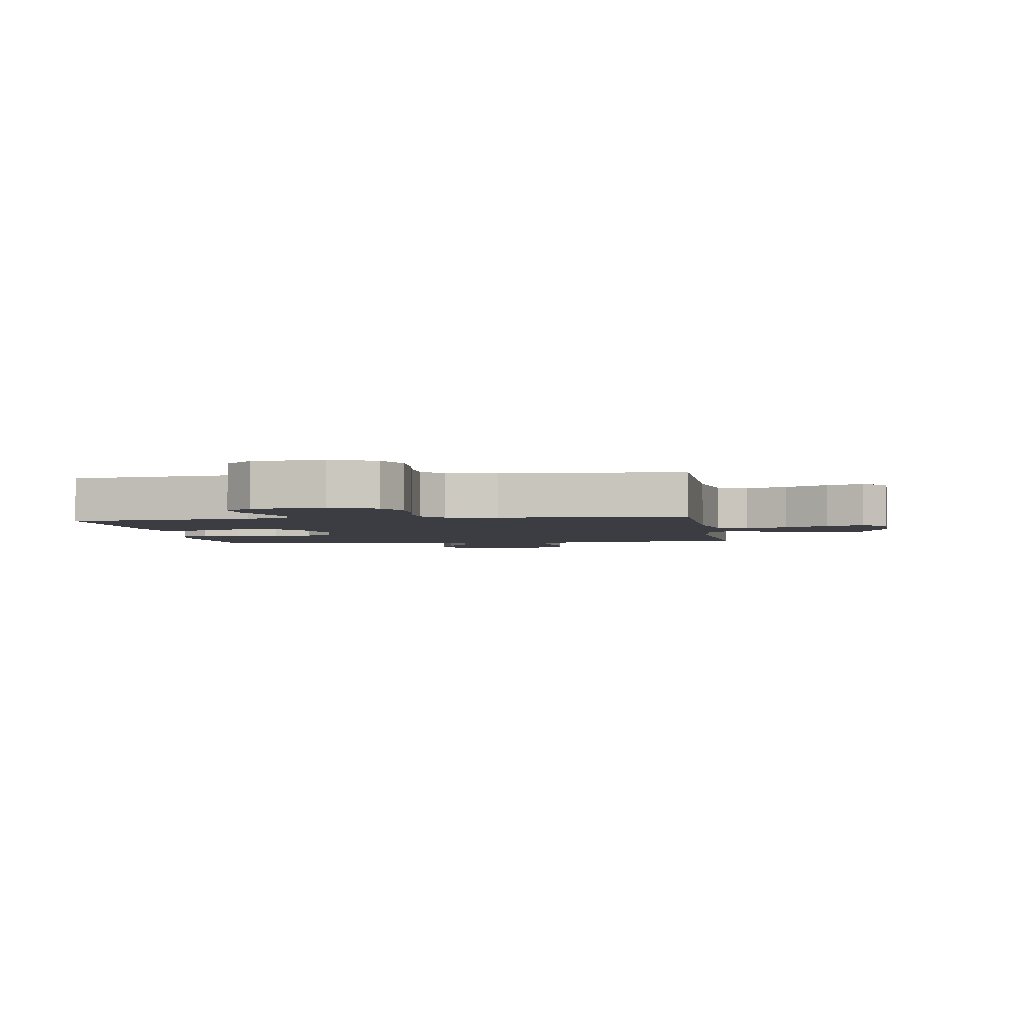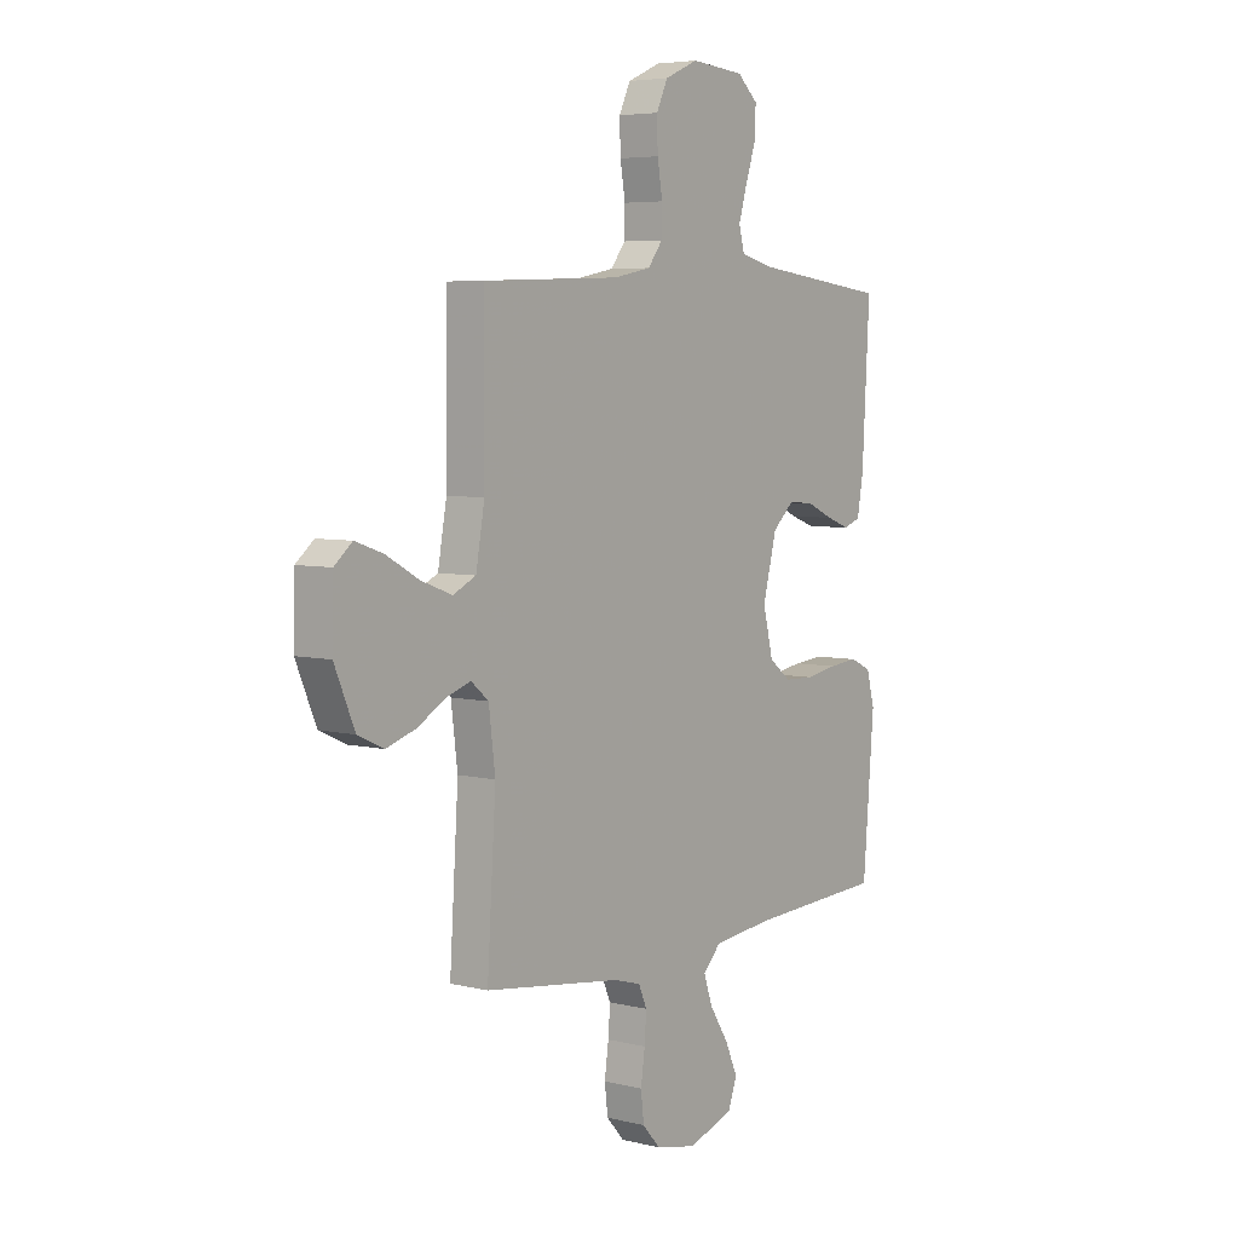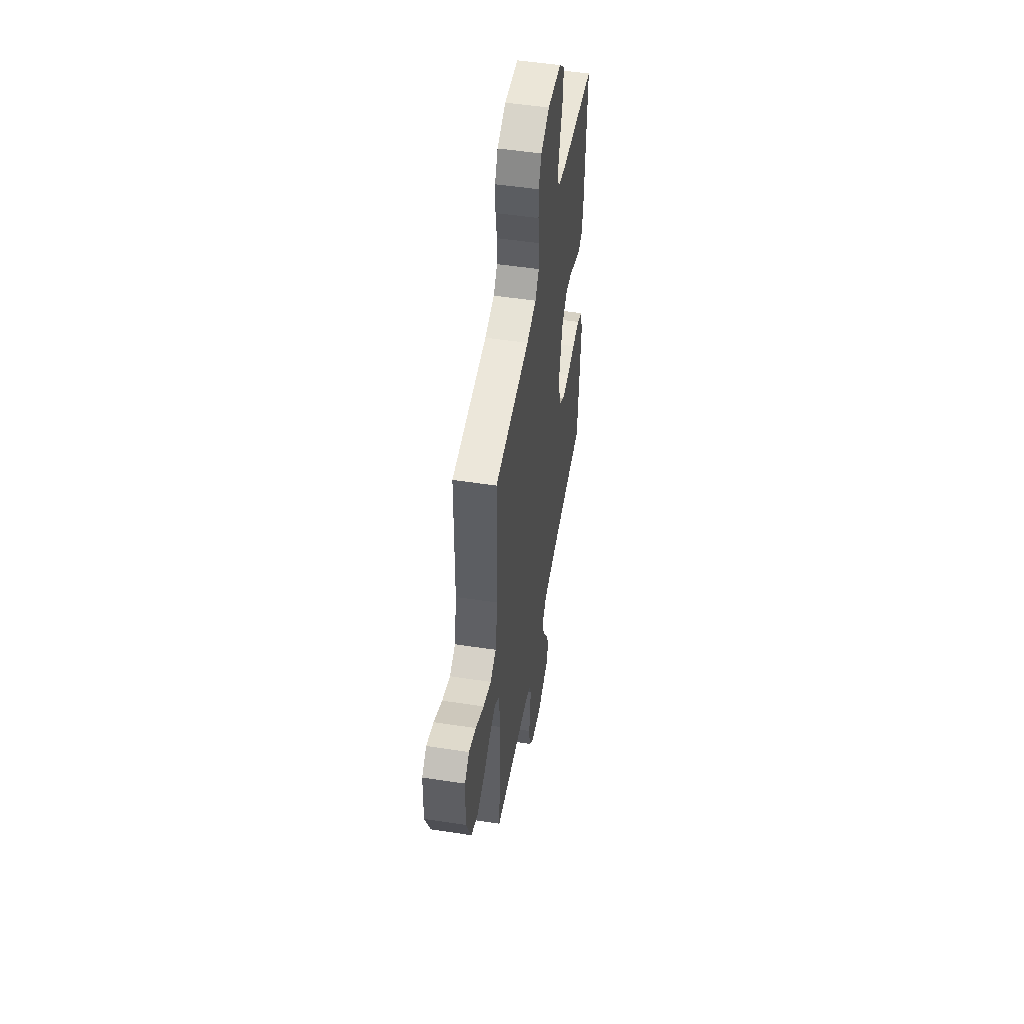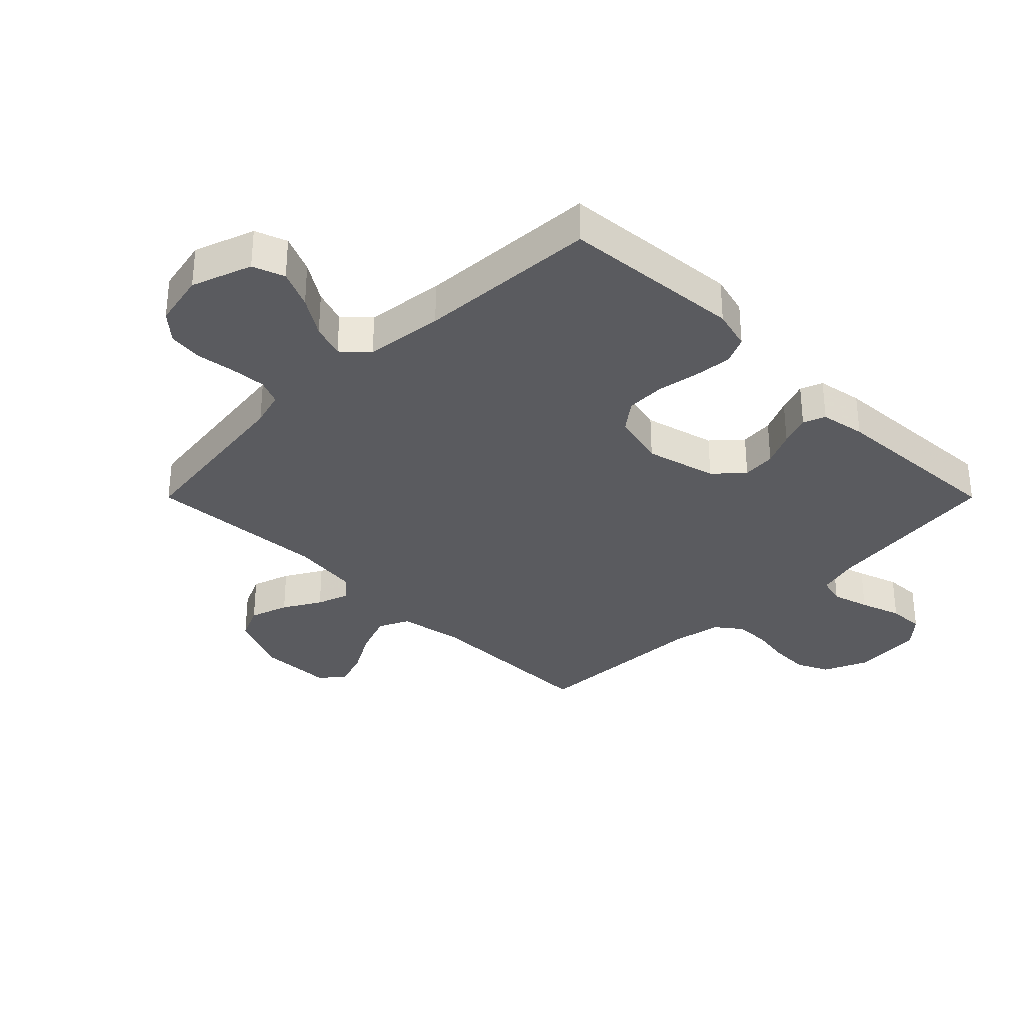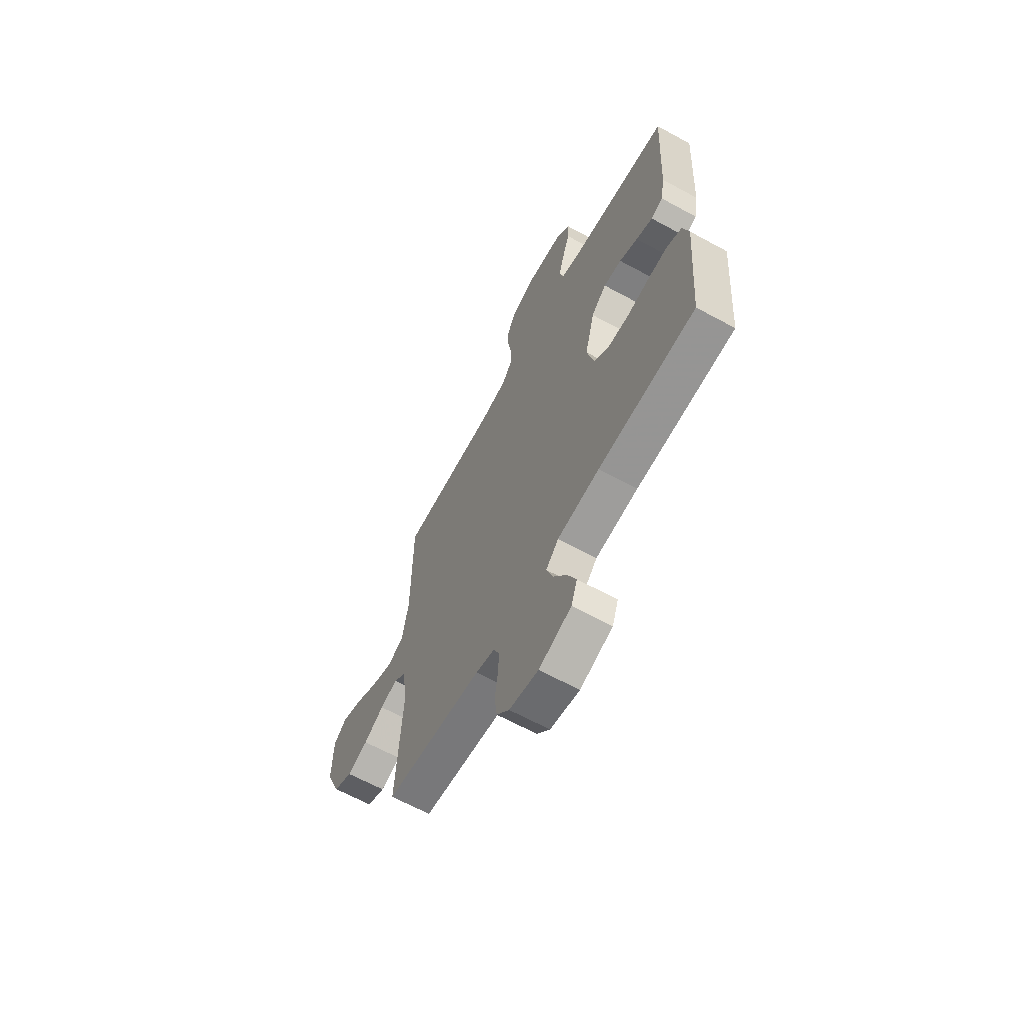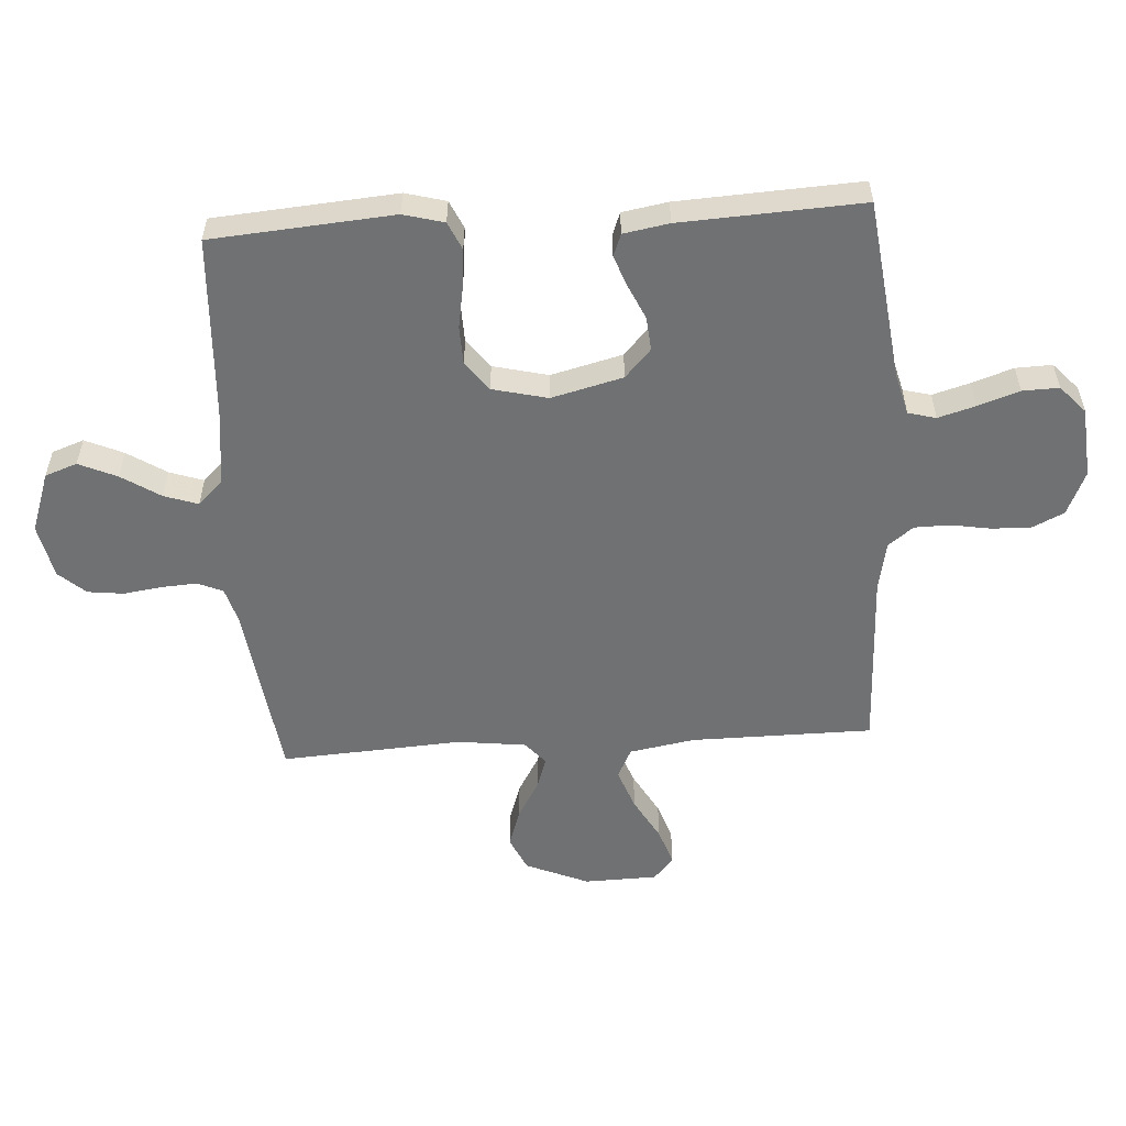
<metadata>
{"format":"obj","ext":"obj","renderer":"f3d","projection":"perspective","resolution":1024,"background":"white","views":[{"elev":-2.9,"azim":8.7,"up":"+Y"},{"elev":5.5,"azim":127.2,"up":"+Z"},{"elev":50.7,"azim":99.5,"up":"+Z"},{"elev":-32.9,"azim":-135.0,"up":"+Y"},{"elev":-64.6,"azim":-118.8,"up":"+Z"},{"elev":-55.1,"azim":-86.4,"up":"+Y"}]}
</metadata>
<code>
v -0.5 0.07 -0.5
v -0.524 0.07 -0.2
v -0.506 0.07 -0.133
v -0.46 0.07 -0.112
v -0.397 0.07 -0.118
v -0.327 0.07 -0.13
v -0.263 0.07 -0.128
v -0.215 0.07 -0.091
v -0.193 0.07 0
v -0.223 0.07 0.118
v -0.27 0.07 0.161
v -0.326 0.07 0.156
v -0.383 0.07 0.13
v -0.434 0.07 0.111
v -0.471 0.07 0.125
v -0.484 0.07 0.2
v -0.5 0.07 0.5
v -0.2 0.07 0.537
v -0.131 0.07 0.555
v -0.119 0.07 0.601
v -0.137 0.07 0.663
v -0.16 0.07 0.731
v -0.162 0.07 0.791
v -0.117 0.07 0.832
v 0 0.07 0.842
v 0.073 0.07 0.81
v 0.098 0.07 0.757
v 0.096 0.07 0.693
v 0.085 0.07 0.627
v 0.086 0.07 0.569
v 0.118 0.07 0.527
v 0.2 0.07 0.511
v 0.5 0.07 0.5
v 0.502 0.07 0.2
v 0.521 0.07 0.092
v 0.571 0.07 0.068
v 0.639 0.07 0.093
v 0.71 0.07 0.133
v 0.771 0.07 0.154
v 0.81 0.07 0.121
v 0.813 0.07 0
v 0.769 0.07 -0.104
v 0.712 0.07 -0.13
v 0.648 0.07 -0.109
v 0.586 0.07 -0.073
v 0.533 0.07 -0.055
v 0.495 0.07 -0.087
v 0.481 0.07 -0.2
v 0.5 0.07 -0.5
v 0.2 0.07 -0.54
v 0.141 0.07 -0.557
v 0.123 0.07 -0.599
v 0.127 0.07 -0.657
v 0.136 0.07 -0.721
v 0.129 0.07 -0.78
v 0.09 0.07 -0.824
v 0 0.07 -0.843
v -0.1 0.07 -0.808
v -0.119 0.07 -0.755
v -0.091 0.07 -0.692
v -0.05 0.07 -0.628
v -0.031 0.07 -0.572
v -0.07 0.07 -0.531
v -0.2 0.07 -0.516
v -0.5 0 -0.5
v -0.524 0 -0.2
v -0.506 0 -0.133
v -0.46 0 -0.112
v -0.397 0 -0.118
v -0.327 0 -0.13
v -0.263 0 -0.128
v -0.215 0 -0.091
v -0.193 0 0
v -0.223 0 0.118
v -0.27 0 0.161
v -0.326 0 0.156
v -0.383 0 0.13
v -0.434 0 0.111
v -0.471 0 0.125
v -0.484 0 0.2
v -0.5 0 0.5
v -0.2 0 0.537
v -0.131 0 0.555
v -0.119 0 0.601
v -0.137 0 0.663
v -0.16 0 0.731
v -0.162 0 0.791
v -0.117 0 0.832
v 0 0 0.842
v 0.073 0 0.81
v 0.098 0 0.757
v 0.096 0 0.693
v 0.085 0 0.627
v 0.086 0 0.569
v 0.118 0 0.527
v 0.2 0 0.511
v 0.5 0 0.5
v 0.502 0 0.2
v 0.521 0 0.092
v 0.571 0 0.068
v 0.639 0 0.093
v 0.71 0 0.133
v 0.771 0 0.154
v 0.81 0 0.121
v 0.813 0 0
v 0.769 0 -0.104
v 0.712 0 -0.13
v 0.648 0 -0.109
v 0.586 0 -0.073
v 0.533 0 -0.055
v 0.495 0 -0.087
v 0.481 0 -0.2
v 0.5 0 -0.5
v 0.2 0 -0.54
v 0.141 0 -0.557
v 0.123 0 -0.599
v 0.127 0 -0.657
v 0.136 0 -0.721
v 0.129 0 -0.78
v 0.09 0 -0.824
v 0 0 -0.843
v -0.1 0 -0.808
v -0.119 0 -0.755
v -0.091 0 -0.692
v -0.05 0 -0.628
v -0.031 0 -0.572
v -0.07 0 -0.531
v -0.2 0 -0.516
f 58 59 60 61
f 58 61 62
f 57 58 62
f 56 57 62
f 53 54 55 56
f 52 53 56 62
f 51 52 62 63
f 48 49 50
f 47 48 50 51
f 42 43 44 45
f 42 45 46
f 41 42 46
f 40 41 46
f 37 38 39 40
f 36 37 40 46
f 35 36 46 47
f 32 33 34
f 31 32 34 35
f 26 27 28 29
f 26 29 30
f 25 26 30
f 24 25 30
f 21 22 23 24
f 20 21 24 30
f 19 20 30 31
f 15 16 17 18
f 12 13 14 15
f 12 15 18 19
f 3 4 5 6
f 1 2 3 6
f 64 1 6 7
f 63 64 7 8
f 51 63 8 9
f 47 51 9 10
f 35 47 10 11
f 31 35 11
f 11 12 19 31
f 125 124 123 122
f 126 125 122
f 126 122 121
f 126 121 120
f 120 119 118 117
f 126 120 117 116
f 127 126 116 115
f 114 113 112
f 115 114 112 111
f 109 108 107 106
f 110 109 106
f 110 106 105
f 110 105 104
f 104 103 102 101
f 110 104 101 100
f 111 110 100 99
f 98 97 96
f 99 98 96 95
f 93 92 91 90
f 94 93 90
f 94 90 89
f 94 89 88
f 88 87 86 85
f 94 88 85 84
f 95 94 84 83
f 82 81 80 79
f 79 78 77 76
f 83 82 79 76
f 70 69 68 67
f 70 67 66 65
f 71 70 65 128
f 72 71 128 127
f 73 72 127 115
f 74 73 115 111
f 75 74 111 99
f 75 99 95
f 95 83 76 75
f 1 65 66 2
f 2 66 67 3
f 3 67 68 4
f 4 68 69 5
f 5 69 70 6
f 6 70 71 7
f 7 71 72 8
f 8 72 73 9
f 9 73 74 10
f 10 74 75 11
f 11 75 76 12
f 12 76 77 13
f 13 77 78 14
f 14 78 79 15
f 15 79 80 16
f 16 80 81 17
f 17 81 82 18
f 18 82 83 19
f 19 83 84 20
f 20 84 85 21
f 21 85 86 22
f 22 86 87 23
f 23 87 88 24
f 24 88 89 25
f 25 89 90 26
f 26 90 91 27
f 27 91 92 28
f 28 92 93 29
f 29 93 94 30
f 30 94 95 31
f 31 95 96 32
f 32 96 97 33
f 33 97 98 34
f 34 98 99 35
f 35 99 100 36
f 36 100 101 37
f 37 101 102 38
f 38 102 103 39
f 39 103 104 40
f 40 104 105 41
f 41 105 106 42
f 42 106 107 43
f 43 107 108 44
f 44 108 109 45
f 45 109 110 46
f 46 110 111 47
f 47 111 112 48
f 48 112 113 49
f 49 113 114 50
f 50 114 115 51
f 51 115 116 52
f 52 116 117 53
f 53 117 118 54
f 54 118 119 55
f 55 119 120 56
f 56 120 121 57
f 57 121 122 58
f 58 122 123 59
f 59 123 124 60
f 60 124 125 61
f 61 125 126 62
f 62 126 127 63
f 63 127 128 64
f 64 128 65 1

</code>
